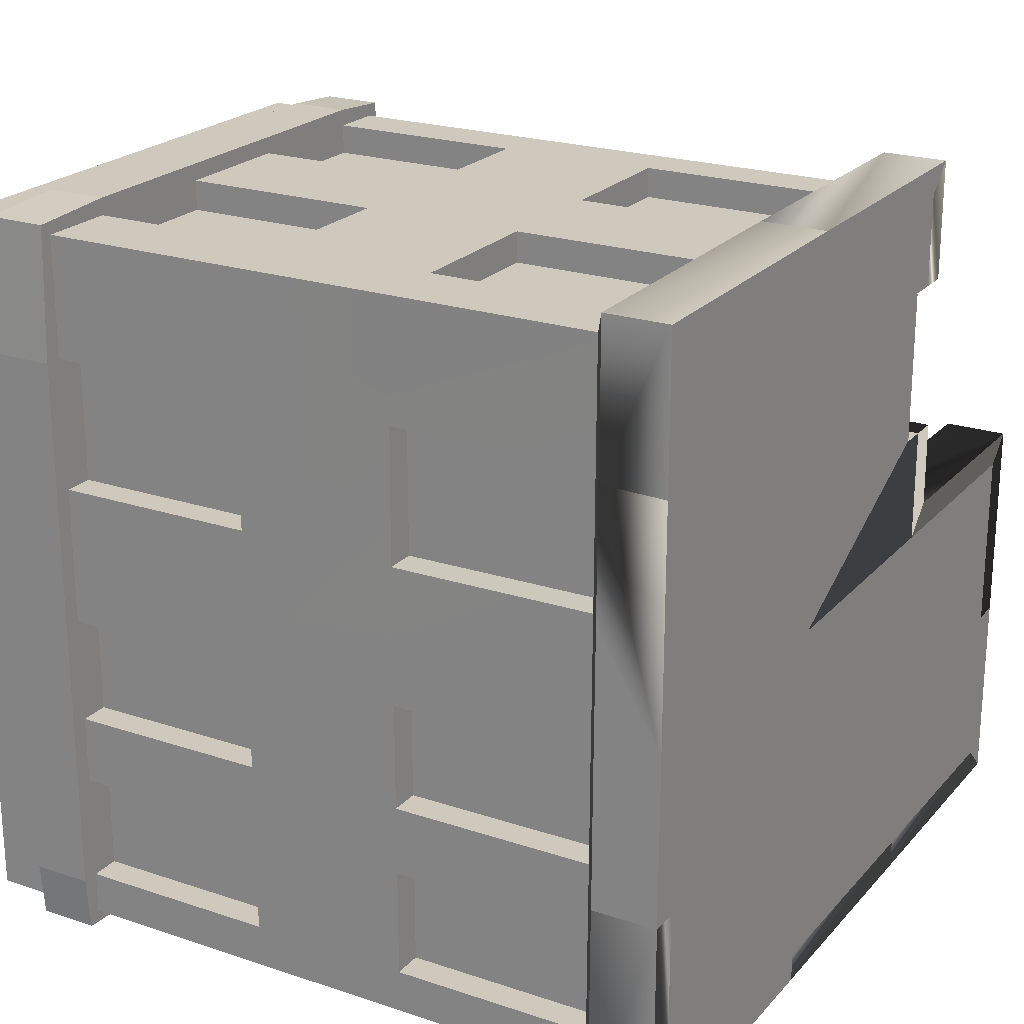
<metadata>
{"format":"obj","ext":"obj","renderer":"f3d","projection":"perspective","resolution":1024,"background":"white","views":[{"elev":22.3,"azim":-60.0,"up":"+Z"}]}
</metadata>
<code>
v  -13.55 0 60
v  -60 0 60
v  -60 0 -0.4099
v  -13.55 0 -0.4099
v  -13.55 0 -27.77
v  -60 0 -27.77
v  70 0 -0.4099
v  30 0 -0.4099
v  30 0 -27.77
v  70 0 -31.3
v  70 109 -6.439
v  70 109 -26
v  70 109 -36
v  70 109 -55.95
v  -13.55 0 -60
v  30 0 -60
v  -60 0 -60
v  70 0 -60
v  -64.64 10.58 64.58
v  -64.64 0 64.58
v  -13.55 0 64.67
v  -13.55 10.8 64.67
v  74.67 10.8 -4.968
v  74.69 10.8 4.085
v  74.69 0 4.085
v  74.67 10.8 -26.08
v  74.67 10.8 -31.3
v  74.67 0 -31.3
v  70 109 -31.3
v  30 10.73 -64.67
v  30 13.67 -60
v  37.14 13.62 -60
v  70 13.52 -60
v  74.66 10.58 -64.59
v  56.67 13.57 -60
v  18.53 10.78 -64.67
v  30 0 -64.67
v  -3.977 10.84 -64.67
v  -13.55 10.89 -64.67
v  -13.55 0 -64.67
v  -64.64 0 -64.76
v  -64.64 11.07 -64.76
v  -27.36 10.95 -64.67
v  -64.67 0 -27.77
v  -64.67 10.93 -27.77
v  -64.67 10.9 -23.23
v  -64.67 10.86 -5.518
v  -64.67 10.82 -0.4099
v  -64.67 0 -0.4099
v  -64.67 10.66 39.86
v  -64.65 0 39.6
v  -64.67 10.74 17.79
v  -47.91 13.74 60
v  -22.49 13.74 60
v  -22.49 13.74 55
v  -47.91 13.74 55
v  -1.629 13.74 60
v  21.91 13.74 60
v  21.91 13.74 55
v  -1.629 13.74 55
v  -60 13.68 17.79
v  -60 13.6 39.86
v  -55 13.6 39.86
v  -55 13.68 17.79
v  -60 13.84 -23.23
v  -60 13.8 -5.518
v  -55 13.8 -5.518
v  -55 13.84 -23.23
v  -60 13.96 -52.81
v  -60 13.92 -34.71
v  -55 13.92 -34.71
v  -55 13.96 -52.81
v  -27.36 13.89 -60
v  -47.3 13.95 -60
v  -47.3 13.95 -55
v  -27.36 13.89 -55
v  18.53 13.72 -60
v  -3.977 13.78 -60
v  -3.977 13.78 -55
v  18.53 13.72 -55
v  34.67 10.8 44.49
v  34.63 10.8 64.6
v  34.63 0 64.6
v  34.67 0 44.49
v  34.67 0 18.67
v  34.78 0 4.316
v  35.24 10.8 4.59
v  34.67 10.8 18.67
v  -13.55 13.83 -60
v  74.66 0 -64.59
v  -60 13.76 -0.4099
v  -60 13.88 -27.77
v  30 0 60
v  -13.55 13.74 60
v  30 13.74 60
v  30 0 44.49
v  30 13.74 44.49
v  30 13.74 18.67
v  30 0 18.67
v  30 13.74 -0.4099
v  70 13.74 -0.4099
v  70 13.74 -26.08
v  70 13.74 -4.968
v  25.33 13.74 18.67
v  25.33 0 18.67
v  25.33 0 44.49
v  25.33 13.74 44.49
v  -60 13.52 60
v  -60 14.01 -60
g Box001
f 1 2 3 4
f 5 4 3 6
f 7 8 9 10
f 11 12 13 14
f 9 5 15 16
f 15 5 6 17
f 10 9 16 18
f 4 5 9 8
f 19 20 21 22
f 23 24 25 26
f 27 26 25 28
f 12 29 13
f 30 31 32 33
f 30 33 34
f 32 35 33
f 36 30 37 38
f 39 38 37 40
f 40 41 42 43
f 40 43 39
f 42 41 44 45
f 46 45 44 47
f 48 47 44 49
f 50 51 20 19
f 52 48 49 50
f 49 51 50
f 53 54 55 56
f 57 58 59 60
f 61 62 63 64
f 65 66 67 68
f 69 70 71 72
f 73 74 75 76
f 77 78 79 80
f 81 82 83 84
f 85 86 87 88
f 87 86 25 24
f 16 15 40 37
f 15 17 41 40
f 73 89 39 43
f 89 78 38 39
f 78 77 36 38
f 77 31 30 36
f 18 16 37 90
f 20 51 3 2
f 3 51 49
f 62 61 52 50
f 61 91 48 52
f 91 66 47 48
f 66 65 46 47
f 65 92 45 46
f 17 6 44 41
f 6 3 49 44
f 2 1 21 20
f 1 93 83 21
f 57 94 22 58
f 95 58 22 82
f 93 96 84 83
f 96 97 81 84
f 97 95 82 81
f 98 99 85 88
f 99 8 86 85
f 100 98 88 87
f 8 7 25 86
f 101 100 87 24
f 102 103 23 26
f 103 101 24 23
f 7 10 28 25
f 99 98 104 105
f 97 96 106 107
f 4 8 99 105
f 4 105 106 93
f 106 96 93
f 4 93 1
f 30 34 90 37
f 22 94 54 108
f 22 108 19
f 54 53 108
f 82 22 21 83
f 28 10 18 90
f 90 34 27 28
f 45 92 109 42
f 109 73 43 42
f 50 19 108 62
f 26 34 33 102
v  -22.49 13.74 55
v  -22.49 47.83 55
v  -47.91 47.83 55
v  -47.91 13.74 55
v  25.33 51.76 18.67
v  25.33 51.76 44.49
v  25.33 -0.066 44.49
v  25.33 -0.066 18.67
v  65 13.74 -26.08
v  65 48 -26.08
v  65 48 -4.968
v  65 13.74 -4.968
v  21.91 13.74 55
v  21.91 47.83 55
v  -1.629 47.83 55
v  -1.629 13.74 55
v  65 13.74 -55.43
v  65 48 -55.43
v  65 48 -35.39
v  65 13.74 -35.39
v  25 109 18.83
v  25 109 44.21
v  25 75.09 44.21
v  25 75.09 18.83
v  -3.977 75.09 -55
v  -3.977 109 -55
v  18.53 109 -55
v  18.53 75.09 -55
v  -55 75.09 -34.71
v  -55 109 -34.71
v  -55 109 -52.81
v  -55 75.09 -52.81
v  65 75.09 -26
v  65 109 -26
v  65 109 -6.439
v  65 75.09 -6.439
v  -55 75.09 39.86
v  -55 109 39.86
v  -55 109 17.79
v  -55 75.09 17.79
v  37.14 75.09 -55
v  37.14 109 -55
v  56.67 109 -55
v  56.67 75.09 -55
v  -47.3 75.09 -55
v  -47.3 109 -55
v  -27.36 109 -55
v  -27.36 75.09 -55
v  -55 75.09 -5.518
v  -55 109 -5.518
v  -55 109 -23.23
v  -55 75.09 -23.23
v  65 75.09 -55.95
v  65 109 -55.95
v  65 109 -36
v  65 75.09 -36
v  -22.77 75.09 55
v  -22.77 109 55
v  -47.21 109 55
v  -47.19 75.09 55
v  21.37 75.09 55
v  21.37 109 55
v  -1.825 109 55
v  -1.825 75.09 55
v  -55 13.6 39.86
v  -55 47.83 39.86
v  -55 47.83 17.79
v  -55 13.68 17.79
v  -55 13.8 -5.518
v  -55 47.83 -5.518
v  -55 47.83 -23.23
v  -55 13.84 -23.23
v  -55 13.92 -34.71
v  -55 47.83 -34.71
v  -55 47.83 -52.81
v  -55 13.96 -52.81
v  -47.3 13.95 -55
v  -47.3 47.85 -55
v  -27.36 47.87 -55
v  -27.36 13.89 -55
v  -3.977 13.78 -55
v  -3.977 47.91 -55
v  18.53 47.93 -55
v  18.53 13.72 -55
v  37.14 13.62 -55
v  37.14 47.97 -55
v  56.67 47.98 -55
v  56.67 13.57 -55
v  37.14 75.09 -60
v  37.14 109 -60
g Object001
f 110 111 112 113
f 114 115 116 117
f 118 119 120 121
f 122 123 124 125
f 126 127 128 129
f 130 131 132 133
f 134 135 136 137
f 138 139 140 141
f 142 143 144 145
f 146 147 148 149
f 150 151 152 153
f 154 155 156 157
f 158 159 160 161
f 162 163 164 165
f 166 167 168 169
f 170 171 172 173
f 174 175 176 177
f 178 179 180 181
f 182 183 184 185
f 186 187 188 189
f 190 191 192 193
f 194 195 196 197
f 198 199 151 150
v  -3.977 47.91 -60
v  -13.55 47.89 -60
v  -13.55 75.09 -60
v  18.53 47.93 -60
v  18.53 75.09 -60
v  30 75.09 -60
v  30 47.95 -60
v  -3.977 75.09 -60
v  -60 75.09 -60
v  -60 47.83 -60
v  -60 47.83 -52.81
v  -60 47.83 -34.71
v  -60 47.83 -27.77
v  -60 75.09 -52.81
v  -60 75.09 -27.77
v  -60 75.09 -34.71
v  -60 75.09 -0.4099
v  -60 47.83 -0.4099
v  -60 47.83 17.61
v  -59.75 47.83 39.89
v  -60 47.83 60
v  -60 75.09 17.79
v  -60 75.09 60
v  -60 75.09 39.86
v  37.14 47.97 -60
v  56.67 47.98 -60
v  56.67 75.09 -60
v  70 75.09 -60
v  70 48 -60
v  37.14 75.09 -60
v  30 75.09 -0.4099
v  70 75.09 -0.4099
v  70 109 -0.4099
v  30 109 -0.4099
v  -47.3 47.85 -60
v  -27.36 47.87 -60
v  -27.36 75.09 -60
v  -47.3 75.09 -60
v  -60 47.83 -23.23
v  -60 47.83 -5.518
v  -60 75.09 -23.23
v  -60 75.09 -5.518
v  -13.55 109 60
v  -22.77 109 60
v  -22.77 75.09 60
v  -13.55 75.09 60
v  70 48 -0.4099
v  70 13.74 -0.4099
v  30 13.74 -0.4099
v  30 109 60
v  21.37 109 60
v  21.37 75.09 60
v  30 75.09 60
v  30 75.09 18.67
v  30 51.76 18.67
v  30 13.74 18.67
v  30 51.76 44.49
v  30 75.09 44.35
v  30 13.74 44.49
v  30 47.83 60
v  30 13.74 60
v  30 75.09 18.83
v  -60 109 60
v  -47.19 75.09 60
v  -47.21 109 60
v  -1.825 75.09 60
v  -1.825 109 60
v  30 109 44.21
v  30 109 18.83
v  -22.49 47.83 60
v  -13.55 47.83 60
v  -47.91 47.83 60
v  -1.629 47.83 60
v  21.91 47.83 60
v  -60 13.52 60
v  -47.91 13.74 60
v  -13.55 13.74 60
v  -22.49 13.74 60
v  -1.629 13.74 60
v  21.91 13.74 60
v  70 48 -26.08
v  70 48 -31.3
v  70 75.09 -31.3
v  70 48 -4.968
v  70 75.09 -6.439
v  70 75.09 -26
v  70 48 -55.43
v  70 48 -35.39
v  70 75.09 -36
v  70 75.09 -55.95
v  70 13.74 -4.968
v  70 13.74 -31.3
v  70 13.74 -26.08
v  70 13.74 -35.39
v  70 13.52 -60
v  70 13.74 -55.43
v  70 109 -6.439
v  70 109 -31.3
v  70 109 -26
v  70 109 -36
v  70 109 -60
v  70 109 -55.95
v  -60 13.76 -0.4099
v  -60 13.68 17.79
v  -60 13.29 39.89
v  -60 13.88 -27.77
v  -60 13.84 -23.23
v  -60 13.8 -5.518
v  -60 14.01 -60
v  -60 13.96 -52.81
v  -60 13.92 -34.71
v  -13.55 13.83 -60
v  -27.36 13.89 -60
v  -47.3 13.95 -60
v  30 13.67 -60
v  18.53 13.72 -60
v  -3.977 13.78 -60
v  56.67 13.57 -60
v  37.14 13.62 -60
v  30 109 -60
v  18.53 109 -60
v  -13.55 109 -60
v  -3.977 109 -60
v  -60 109 -60
v  -60 109 -52.81
v  -60 109 -27.77
v  -60 109 -34.71
v  -60 109 -0.4099
v  -60 109 17.79
v  -60 109 39.86
v  56.67 109 -60
v  37.14 109 -60
v  -27.36 109 -60
v  -47.3 109 -60
v  -60 109 -23.23
v  -60 109 -5.518
v  -47.91 13.74 55
v  -47.91 47.83 55
v  -22.49 13.74 55
v  -22.49 47.83 55
v  65 13.74 -4.968
v  65 48 -4.968
v  65 13.74 -26.08
v  65 48 -26.08
v  -1.629 13.74 55
v  -1.629 47.83 55
v  21.91 13.74 55
v  21.91 47.83 55
v  65 13.74 -35.39
v  65 48 -35.39
v  65 13.74 -55.43
v  65 48 -55.43
v  25 109 44.21
v  25 109 18.83
v  25 75.09 44.21
v  25 75.09 18.83
v  -3.977 75.09 -55
v  18.53 75.09 -55
v  -3.977 109 -55
v  18.53 109 -55
v  -55 75.09 -34.71
v  -55 75.09 -52.81
v  -55 109 -34.71
v  -55 109 -52.81
v  65 109 -6.439
v  65 109 -26
v  65 75.09 -6.439
v  65 75.09 -26
v  -55 75.09 39.86
v  -55 75.09 17.79
v  -55 109 39.86
v  -55 109 17.79
v  37.14 75.09 -55
v  56.67 75.09 -55
v  37.14 109 -55
v  56.67 109 -55
v  -47.3 75.09 -55
v  -27.36 75.09 -55
v  -47.3 109 -55
v  -27.36 109 -55
v  -55 75.09 -5.518
v  -55 75.09 -23.23
v  -55 109 -5.518
v  -55 109 -23.23
v  65 109 -36
v  65 109 -55.95
v  65 75.09 -36
v  65 75.09 -55.95
v  -47.21 109 55
v  -22.77 109 55
v  -47.19 75.09 55
v  -22.77 75.09 55
v  -1.825 109 55
v  21.37 109 55
v  -1.825 75.09 55
v  21.37 75.09 55
v  -55 13.68 17.79
v  -55 47.83 17.61
v  -55 13.7 39.89
v  -55 47.83 -23.23
v  -55 47.83 -5.518
v  -55 13.84 -23.23
v  -55 13.8 -5.518
v  -55 47.83 -52.81
v  -55 47.83 -34.71
v  -55 13.96 -52.81
v  -55 13.92 -34.71
v  -27.36 47.87 -55
v  -47.3 47.85 -55
v  -27.36 13.89 -55
v  -47.3 13.95 -55
v  18.53 47.93 -55
v  -3.977 47.91 -55
v  18.53 13.72 -55
v  -3.977 13.78 -55
v  56.67 47.98 -55
v  37.14 47.97 -55
v  56.67 13.57 -55
v  37.14 13.62 -55
v  25.33 13.74 18.67
v  25.33 0 18.67
v  30 0 18.67
v  25.33 51.76 18.67
v  25.33 51.76 44.49
v  25.33 13.74 44.49
v  25.33 0 44.49
v  30 0 44.49
v  -55 47.83 39.91
v  32 109 1.593
v  72 109 1.593
v  72 119 1.593
v  32 119 1.593
v  72.83 109 -6.439
v  72.83 119 -6.439
v  72.83 109 -26
v  72.83 119 -26
v  72.83 109 -31.3
v  72.83 119 -31.3
v  72.83 109 -36
v  72.83 119 -36
v  72.83 109 -55.95
v  72.83 119 -55.95
v  72 109 -62
v  72 119 -62
v  56.67 109 -62.83
v  56.67 119 -62.83
v  37.14 109 -62.83
v  37.14 119 -62.83
v  30 109 -62.83
v  30 119 -62.83
v  18.53 109 -62.83
v  18.53 119 -62.83
v  -3.977 109 -62.83
v  -3.977 119 -62.83
v  -13.55 109 -62.83
v  -13.55 119 -62.83
v  -27.36 109 -62.83
v  -27.36 119 -62.83
v  -47.3 109 -62.83
v  -47.3 119 -62.83
v  -62 109 -62
v  -62 119 -62
v  -62.83 109 -52.81
v  -62.83 119 -52.81
v  -62.83 109 -34.71
v  -62.83 119 -34.71
v  -62.83 109 -27.77
v  -62.83 119 -27.77
v  -62.83 109 -23.23
v  -62.83 119 -23.23
v  -62.83 109 -5.518
v  -62.83 119 -5.518
v  -62.83 109 -0.4099
v  -62.83 119 -0.4099
v  -62.83 109 17.79
v  -62.83 119 17.79
v  -62.83 109 39.86
v  -62.83 119 39.86
v  -62 109 62
v  -62 119 62
v  -47.21 109 62.83
v  -47.21 119 62.83
v  -22.77 109 62.83
v  -22.77 119 62.83
v  -13.55 109 62.83
v  -13.55 119 62.83
v  -1.825 109 62.83
v  -1.825 119 62.83
v  21.37 109 62.83
v  21.37 119 62.83
v  32 109 62
v  32 119 62
v  32.83 109 44.21
v  32.83 119 44.21
v  32.83 109 18.83
v  32.83 119 18.83
v  64.63 119 -51.63
v  64.63 119 -55.11
v  47.27 119 -55.11
v  64.63 119 -34.51
v  64.63 119 -30.46
v  24.53 119 -6.266
v  30.49 119 -55.11
v  24.37 119 -55.11
v  -53.99 119 -48.93
v  14.51 119 -55.11
v  -4.812 119 -55.11
v  -13.03 119 -55.11
v  -24.89 119 -55.11
v  -42.01 119 -55.11
v  -53.99 119 -55.11
v  -53.99 119 -33.39
v  -41.94 119 53.76
v  -53.99 119 -27.44
v  -53.99 119 -23.54
v  -53.99 119 -8.325
v  -53.99 119 -3.938
v  -53.99 119 11.69
v  -53.99 119 30.65
v  -53.99 119 53.76
v  24.53 119 12.58
v  24.53 119 34.38
v  -20.95 119 53.76
v  -13.03 119 53.76
v  -2.963 119 53.76
v  16.95 119 53.76
v  24.53 119 53.76
v  64.63 119 -25.92
v  64.63 119 -9.116
v  64.63 119 -6.266
v  64.63 129.2 -9.116
v  70 129.2 -6.439
v  70 129.2 -26
v  64.63 129.2 -25.92
v  64.63 129.2 -30.46
v  70 129.2 -31.3
v  64.63 129.2 -34.51
v  70 129.2 -36
v  64.63 129.2 -51.63
v  70 129.2 -55.95
v  64.63 129.2 -55.11
v  70 129.2 -60
v  56.67 129.2 -60
v  47.27 129.2 -55.11
v  37.14 129.2 -60
v  30.49 129.2 -55.11
v  30 129.2 -60
v  24.37 129.2 -55.11
v  18.53 129.2 -60
v  14.51 129.2 -55.11
v  -3.977 129.2 -60
v  -4.812 129.2 -55.11
v  -13.55 129.2 -60
v  -13.03 129.2 -55.11
v  -24.89 129.2 -55.11
v  -27.36 129.2 -60
v  -42.01 129.2 -55.11
v  -47.3 129.2 -60
v  -53.99 129.2 -55.11
v  -60 129.2 -60
v  -60 129.2 -52.81
v  -53.99 129.2 -48.93
v  -60 129.2 -34.71
v  -53.99 129.2 -33.39
v  -60 129.2 -27.77
v  -53.99 129.2 -27.44
v  -60 129.2 -23.23
v  -53.99 129.2 -23.54
v  -53.99 129.2 -8.325
v  -60 129.2 -5.518
v  -53.99 129.2 -3.938
v  -60 129.2 -0.4099
v  -53.99 129.2 11.69
v  -60 129.2 17.79
v  -53.99 129.2 30.65
v  -60 129.2 39.86
v  -53.99 129.2 53.76
v  -60 129.2 60
v  -47.21 129.2 60
v  -41.94 129.2 53.76
v  -22.77 129.2 60
v  -20.95 129.2 53.76
v  -13.55 129.2 60
v  -13.03 129.2 53.76
v  -2.963 129.2 53.76
v  -1.825 129.2 60
v  16.95 129.2 53.76
v  21.37 129.2 60
v  24.53 129.2 53.76
v  30 129.2 60
v  30 129.2 44.21
v  24.53 129.2 34.38
v  30 129.2 18.83
v  24.53 129.2 12.58
v  30 129.2 -0.4099
v  24.53 129.2 -6.266
v  64.63 129.2 -6.266
v  70 129.2 -0.4099
v  30 119 -0.4099
v  70 119 -0.4099
v  70 119 -6.439
v  70 119 -26
v  70 119 -31.3
v  70 119 -36
v  70 119 -55.95
v  70 119 -60
v  56.67 119 -60
v  37.14 119 -60
v  30 119 -60
v  18.53 119 -60
v  -3.977 119 -60
v  -13.55 119 -60
v  -27.36 119 -60
v  -47.3 119 -60
v  -60 119 -60
v  -60 119 -52.81
v  -60 119 -34.71
v  -60 119 -27.77
v  -60 119 -23.23
v  -60 119 -5.518
v  -60 119 -0.4099
v  -60 119 17.79
v  -60 119 39.86
v  -60 119 60
v  -47.21 119 60
v  -22.77 119 60
v  -13.55 119 60
v  -1.825 119 60
v  21.37 119 60
v  30 119 60
v  30 119 44.21
v  30 119 18.83
g Object002
f 200 201 202 203
f 204 205 206 207
f 202 207 206 203
f 208 209 210 211
f 208 211 212 213
f 212 214 215 213
f 216 217 218 219
f 216 219 220 221
f 220 222 223 221
f 224 206 205 225
f 226 227 228 229
f 205 229 228 225
f 230 231 232 233
f 234 209 208 235
f 236 202 201 237
f 208 237 201 235
f 214 212 238 239
f 214 239 217 240
f 217 216 241 240
f 242 243 244 245
f 246 231 230 247
f 230 248 247
f 249 250 251 252
f 248 230 253 254
f 248 254 255
f 256 257 252 258
f 259 260 258 252
f 256 254 253 261
f 257 256 261
f 262 222 263 264
f 242 245 265 266
f 252 257 267 249
f 253 230 233 261
f 233 268 261
f 269 270 245 271
f 263 222 220 244
f 245 244 220 271
f 245 270 272 273
f 245 273 259 265
f 259 252 251 265
f 220 274 275 271
f 276 270 269 277
f 270 276 278 272
f 260 259 273 279
f 280 281 282 283
f 284 231 246 285
f 282 285 246 283
f 286 228 227 287
f 288 282 281 289
f 227 289 281 287
f 246 247 290 283
f 291 281 280 292
f 281 291 293 287
f 294 228 286 295
f 232 231 284 296
f 282 297 298 285
f 297 282 288 299
f 227 300 301 289
f 217 302 303 218
f 274 220 219 304
f 212 305 306 238
f 302 217 239 307
f 209 308 309 210
f 305 212 211 310
f 201 311 312 235
f 308 209 234 313
f 206 314 315 203
f 311 201 200 316
f 228 294 317 225
f 314 206 224 318
f 319 205 204 320
f 202 321 322 207
f 323 208 213 324
f 214 325 326 215
f 327 216 221 328
f 222 262 329 223
f 300 227 226 330
f 205 319 331 229
f 321 202 236 332
f 208 323 333 237
f 325 214 240 334
f 216 327 335 241
f 336 337 271 275
f 338 336 275 277
f 339 338 277 269
f 337 339 269 271
f 340 341 283 290
f 342 340 290 292
f 343 342 292 280
f 341 343 280 283
f 344 345 272 278
f 346 344 278 279
f 347 346 279 273
f 345 347 273 272
f 348 349 287 293
f 350 348 293 295
f 351 350 295 286
f 349 351 286 287
f 352 353 268 267
f 354 352 267 257
f 355 354 257 261
f 353 355 261 268
f 356 357 204 207
f 358 356 207 322
f 359 358 322 320
f 357 359 320 204
f 360 361 213 215
f 362 360 215 326
f 363 362 326 324
f 361 363 324 213
f 364 365 298 296
f 366 364 296 284
f 367 366 284 285
f 365 367 285 298
f 368 369 221 223
f 370 368 223 329
f 371 370 329 328
f 369 371 328 221
f 372 373 226 229
f 374 372 229 331
f 375 374 331 330
f 373 375 330 226
f 376 377 236 237
f 378 376 237 333
f 379 378 333 332
f 377 379 332 236
f 380 381 240 241
f 382 380 241 335
f 383 382 335 334
f 381 383 334 240
f 384 385 301 299
f 386 384 299 288
f 387 386 288 289
f 385 387 289 301
f 388 389 243 264
f 390 388 264 263
f 391 390 263 244
f 389 391 244 243
f 392 393 250 266
f 394 392 266 265
f 395 394 265 251
f 393 395 251 250
f 396 397 218 303
f 398 396 303 304
f 399 400 239 238
f 401 399 238 306
f 402 401 306 307
f 400 402 307 239
f 403 404 211 210
f 405 403 210 309
f 406 405 309 310
f 404 406 310 211
f 407 408 234 235
f 409 407 235 312
f 410 409 312 313
f 408 410 313 234
f 411 412 200 203
f 413 411 203 315
f 414 413 315 316
f 412 414 316 200
f 415 416 224 225
f 417 415 225 317
f 418 417 317 318
f 416 418 318 224
f 419 420 421 255
f 422 419 255 254
f 423 422 254 256
f 424 423 256 258
f 425 424 258 426
f 397 427 219 218
f 427 398 304 219
f 428 429 430 431
f 429 432 433 430
f 432 434 435 433
f 434 436 437 435
f 436 438 439 437
f 438 440 441 439
f 440 442 443 441
f 442 444 445 443
f 444 446 447 445
f 446 448 449 447
f 448 450 451 449
f 450 452 453 451
f 452 454 455 453
f 454 456 457 455
f 456 458 459 457
f 458 460 461 459
f 460 462 463 461
f 462 464 465 463
f 464 466 467 465
f 466 468 469 467
f 468 470 471 469
f 470 472 473 471
f 472 474 475 473
f 474 476 477 475
f 476 478 479 477
f 478 480 481 479
f 480 482 483 481
f 482 484 485 483
f 484 486 487 485
f 486 488 489 487
f 488 490 491 489
f 490 492 493 491
f 492 494 495 493
f 494 428 431 495
f 496 497 498 499
f 500 499 498 501
f 501 498 502 503
f 504 501 503 505
f 504 505 506 507
f 504 507 508 509
f 509 510 504
f 501 504 511 512
f 512 511 513 514
f 512 514 515 516
f 512 516 517 518
f 518 519 512
f 520 501 512 521
f 521 512 522 523
f 521 523 524 525
f 525 526 521
f 527 500 501 528
f 529 528 501
f 530 531 532 533
f 534 533 532 535
f 536 534 535 537
f 538 536 537 539
f 540 538 539 541
f 540 541 542 543
f 543 542 544 545
f 545 544 546 547
f 547 546 548 549
f 549 548 550 551
f 551 550 552 553
f 554 553 552 555
f 556 554 555 557
f 558 556 557 559
f 558 559 560 561
f 561 560 562 563
f 563 562 564 565
f 565 564 566 567
f 568 567 566 569
f 570 568 569 571
f 572 570 571 573
f 574 572 573 575
f 576 574 575 577
f 576 577 578 579
f 579 578 580 581
f 581 580 582 583
f 584 583 582 585
f 586 584 585 587
f 588 586 587 589
f 588 589 590 591
f 591 590 592 593
f 593 592 594 595
f 596 595 594 597
f 596 597 531 530
f 598 599 597 594
f 599 600 531 597
f 600 601 532 531
f 601 602 535 532
f 602 603 537 535
f 603 604 539 537
f 604 605 541 539
f 605 606 542 541
f 606 607 544 542
f 607 608 546 544
f 608 609 548 546
f 609 610 550 548
f 610 611 552 550
f 611 612 555 552
f 612 613 557 555
f 613 614 559 557
f 614 615 560 559
f 615 616 562 560
f 616 617 564 562
f 617 618 566 564
f 618 619 569 566
f 619 620 571 569
f 620 621 573 571
f 621 622 575 573
f 622 623 577 575
f 623 624 578 577
f 624 625 580 578
f 625 626 582 580
f 626 627 585 582
f 627 628 587 585
f 628 629 589 587
f 629 630 590 589
f 630 631 592 590
f 631 598 594 592
f 528 529 596 530
f 529 501 595 596
f 501 520 593 595
f 520 521 591 593
f 521 526 588 591
f 526 525 586 588
f 525 524 584 586
f 524 523 583 584
f 523 522 581 583
f 522 512 579 581
f 512 519 576 579
f 519 518 574 576
f 518 517 572 574
f 517 516 570 572
f 516 515 568 570
f 515 514 567 568
f 514 513 565 567
f 513 511 563 565
f 511 504 561 563
f 504 510 558 561
f 510 509 556 558
f 509 508 554 556
f 508 507 553 554
f 507 506 551 553
f 506 505 549 551
f 505 503 547 549
f 503 502 545 547
f 502 498 543 545
f 498 497 540 543
f 497 496 538 540
f 496 499 536 538
f 499 500 534 536
f 500 527 533 534
f 527 528 530 533
f 233 232 429 428
f 232 296 432 429
f 296 298 434 432
f 298 297 436 434
f 297 299 438 436
f 299 301 440 438
f 301 300 442 440
f 300 330 444 442
f 330 331 446 444
f 331 319 448 446
f 319 320 450 448
f 320 322 452 450
f 322 321 454 452
f 321 332 456 454
f 332 333 458 456
f 333 323 460 458
f 323 324 462 460
f 324 326 464 462
f 326 325 466 464
f 325 334 468 466
f 334 335 470 468
f 335 327 472 470
f 327 328 474 472
f 328 329 476 474
f 329 262 478 476
f 262 264 480 478
f 264 243 482 480
f 243 242 484 482
f 242 266 486 484
f 266 250 488 486
f 250 249 490 488
f 249 267 492 490
f 267 268 494 492
f 268 233 428 494
f 599 598 431 430
f 598 631 495 431
f 631 630 493 495
f 630 629 491 493
f 629 628 489 491
f 628 627 487 489
f 627 626 485 487
f 626 625 483 485
f 625 624 481 483
f 624 623 479 481
f 623 622 477 479
f 622 621 475 477
f 621 620 473 475
f 620 619 471 473
f 619 618 469 471
f 618 617 467 469
f 617 616 465 467
f 616 615 463 465
f 615 614 461 463
f 614 613 459 461
f 613 612 457 459
f 612 611 455 457
f 611 610 453 455
f 610 609 451 453
f 609 608 449 451
f 608 607 447 449
f 607 606 445 447
f 606 605 443 445
f 605 604 441 443
f 604 603 439 441
f 603 602 437 439
f 602 601 435 437
f 601 600 433 435
f 600 599 430 433

</code>
